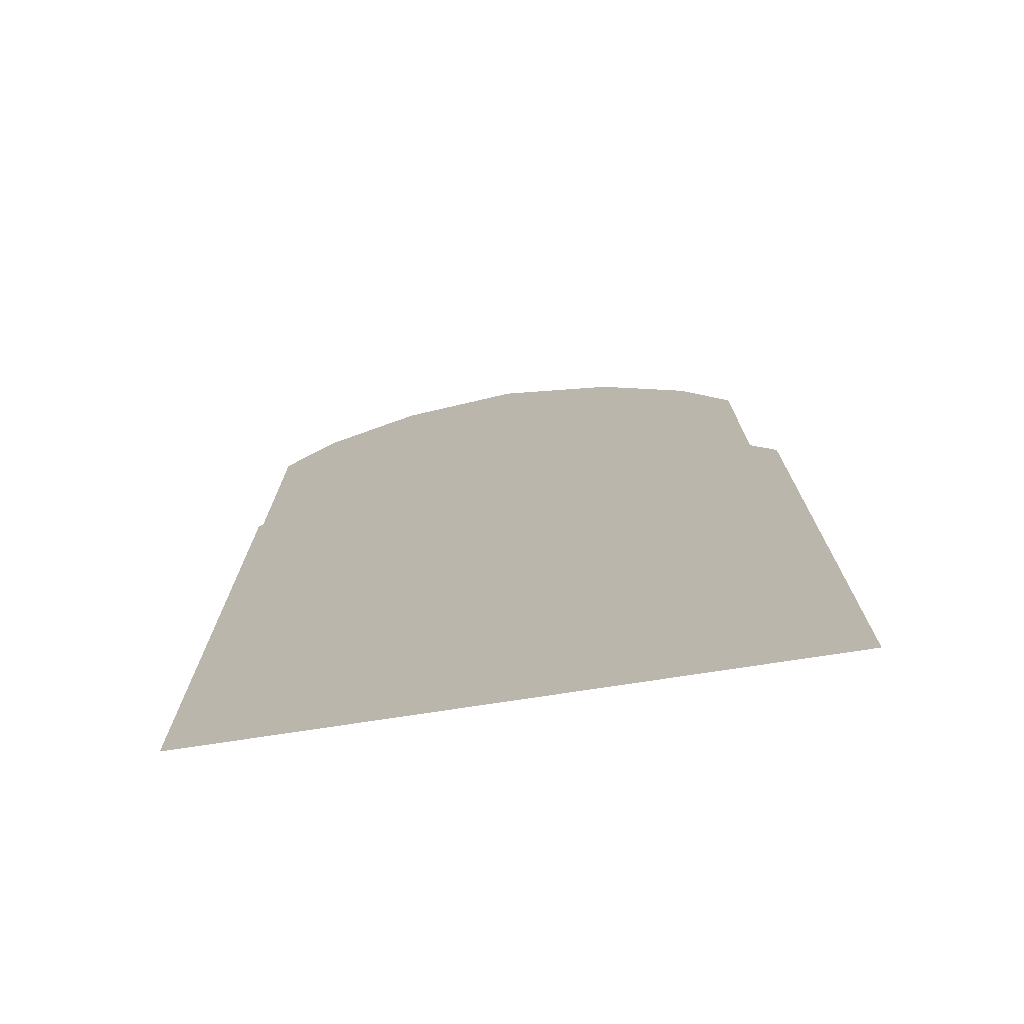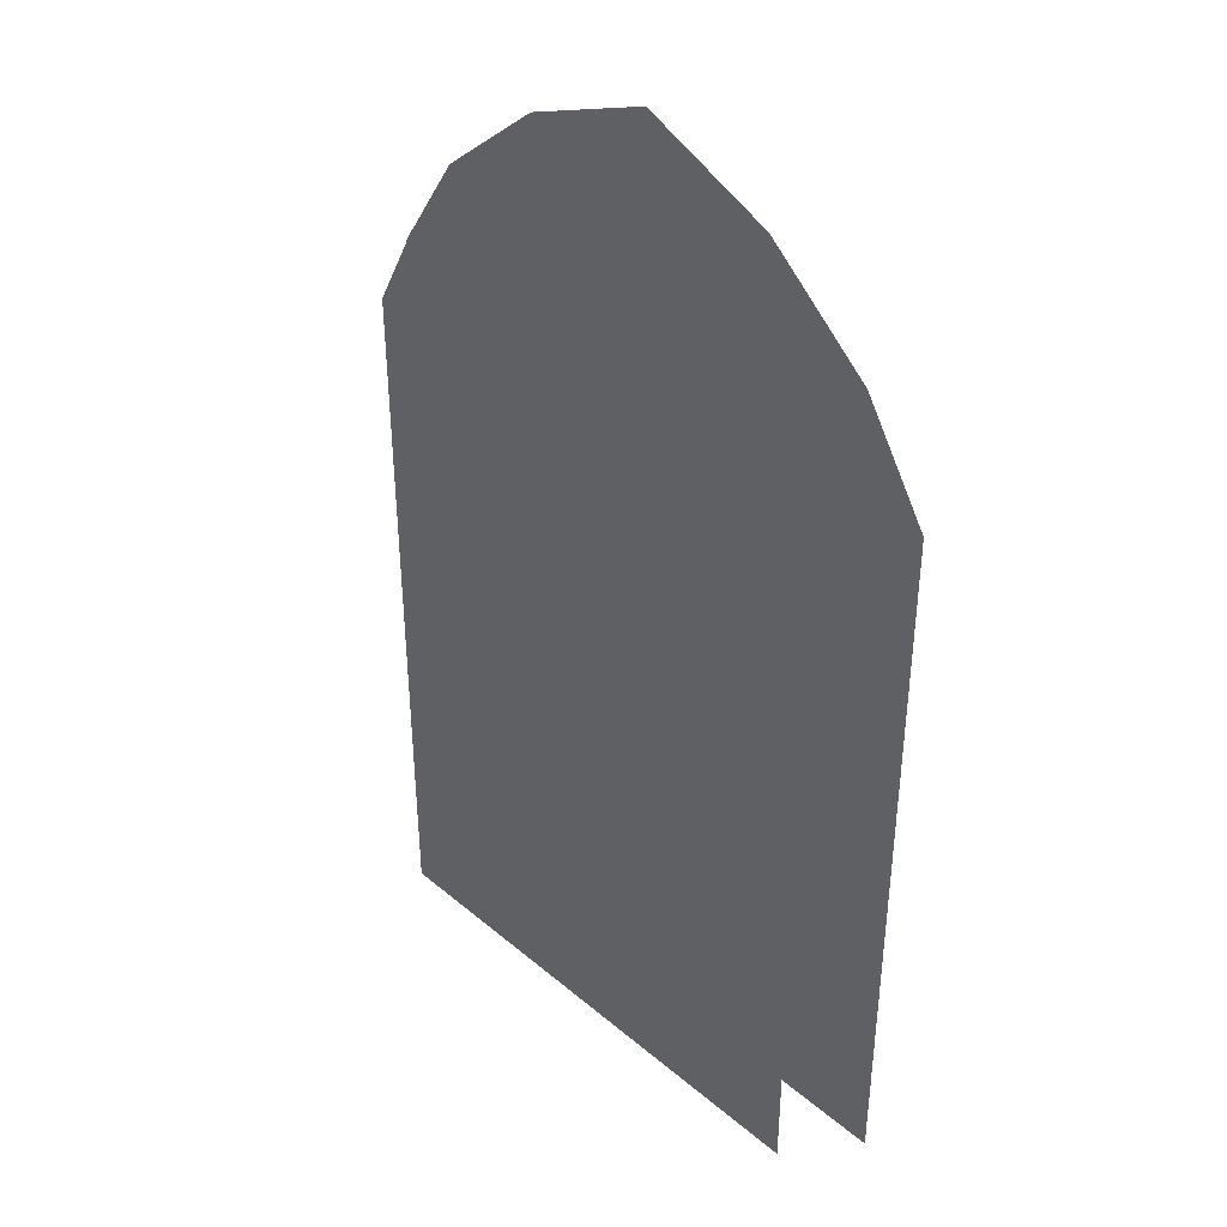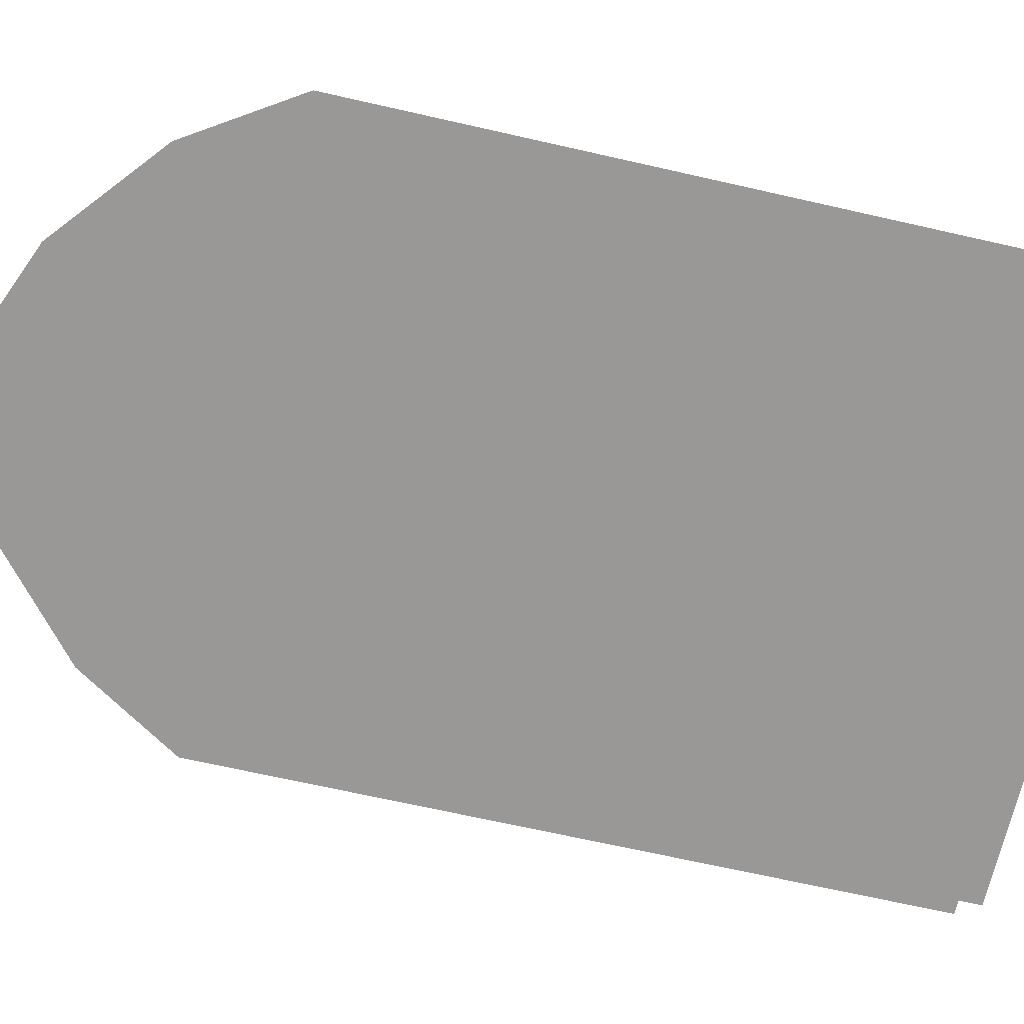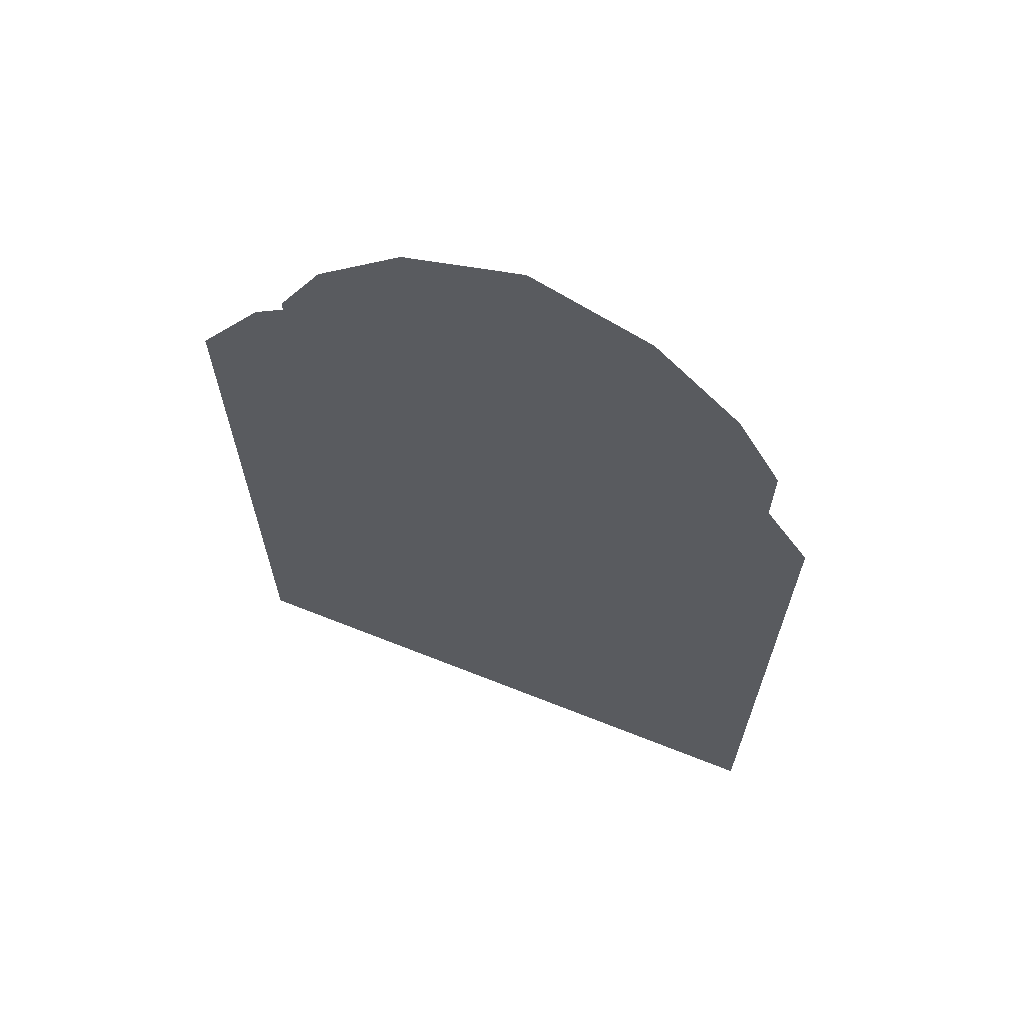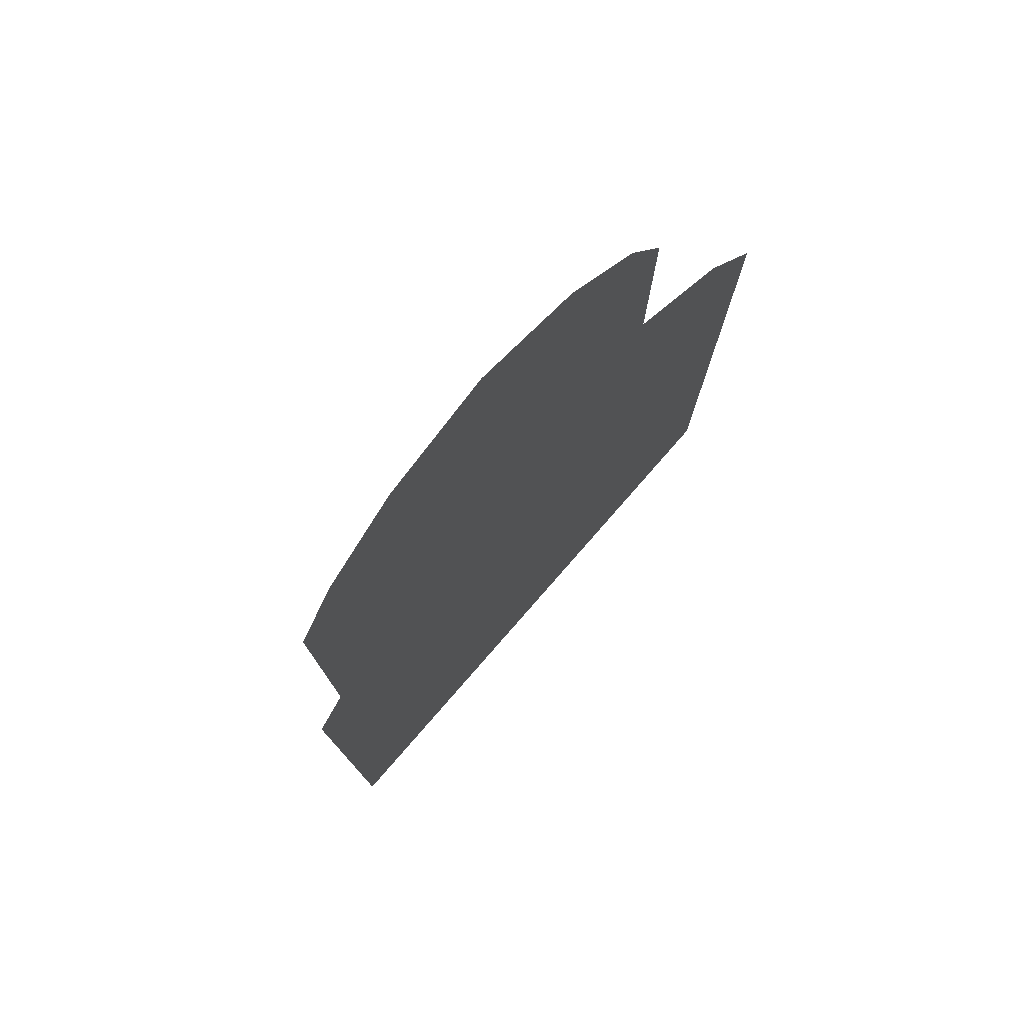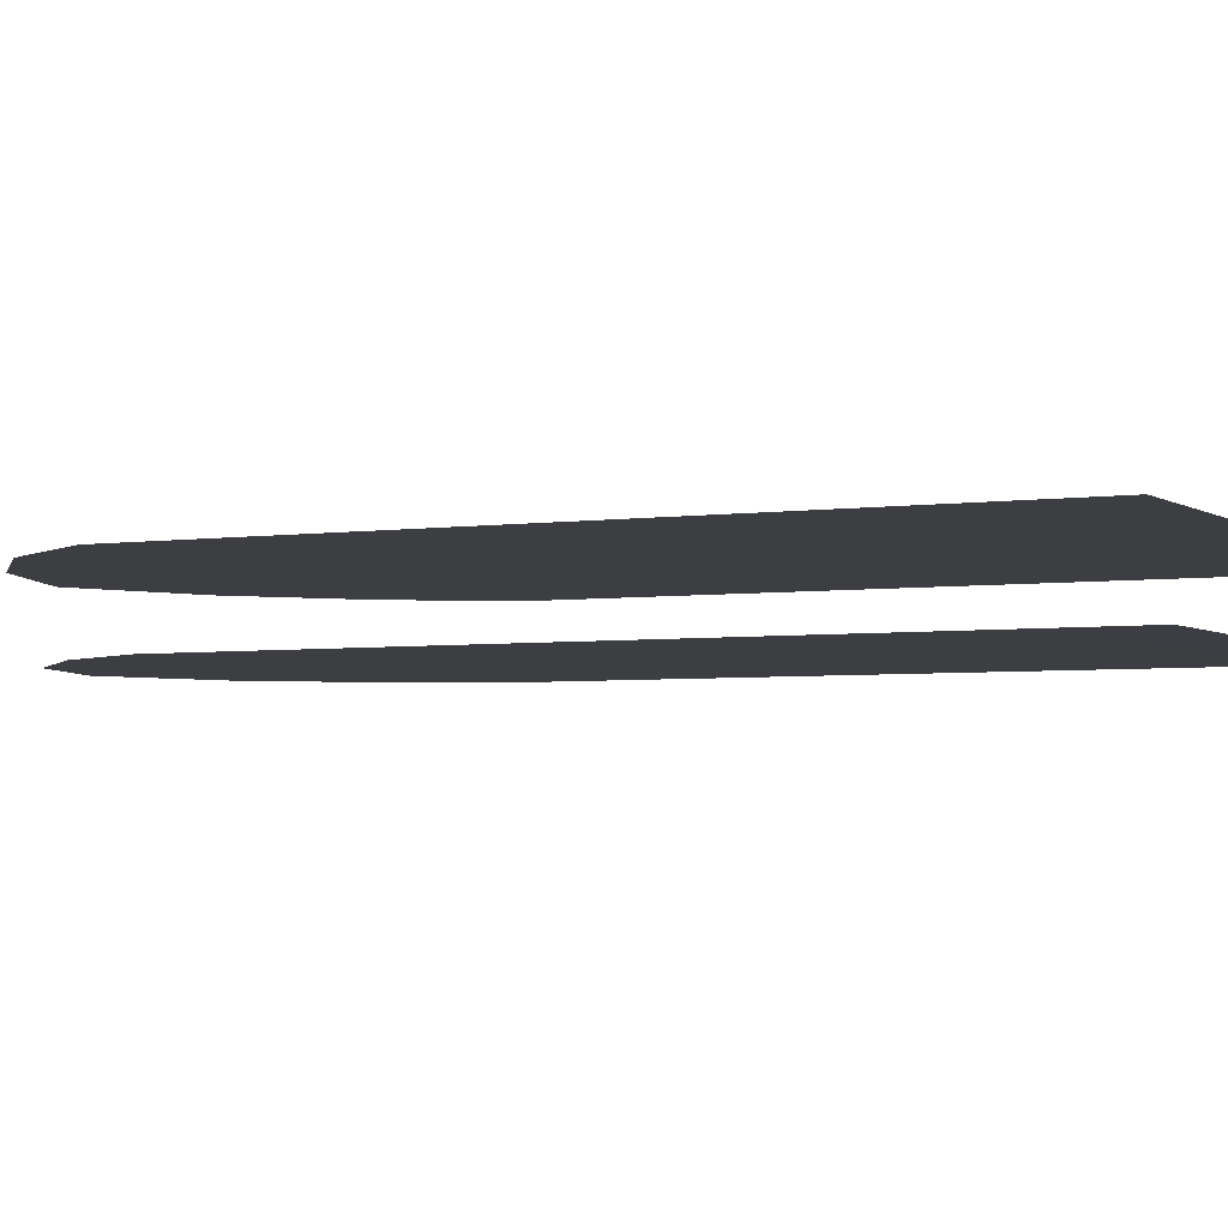
<metadata>
{"format":"obj","ext":"obj","renderer":"f3d","projection":"perspective","resolution":1024,"background":"white","views":[{"elev":-75.0,"azim":-171.3,"up":"+Y"},{"elev":38.8,"azim":-133.7,"up":"+Y"},{"elev":-68.7,"azim":-102.8,"up":"+Z"},{"elev":67.0,"azim":21.7,"up":"+Y"},{"elev":78.3,"azim":-48.8,"up":"+Y"},{"elev":-3.6,"azim":-63.1,"up":"+Z"}]}
</metadata>
<code>
o n0b0_n0b0.004
v -0.5646 2.137 -0.007751
v 0 2.353 -0.007751
v -0.3252 2.377 -0.007751
v 0 2.131 -0.007751
v -0.6917 1.897 -0.007751
v 0 1.891 -0.007751
v 0 2.502 -0.007751
v 0.3252 2.377 -0.007751
v 0.5646 2.137 -0.007751
v -0.6927 0 -0.006376
v -0.000875 0 -0.006376
v 0.6909 0 -0.006376
v 0.6917 1.897 -0.007751
f 1 2 3
f 2 1 4
f 5 4 1
f 4 5 6
f 2 7 3
f 7 2 8
f 2 9 8
f 10 6 5
f 6 10 11
f 6 12 13
f 12 6 11
f 13 4 6
f 4 13 9
f 9 2 4
o n1b1
v -0.3593 2.441 0.178
v 0.3593 2.441 0.178
v 0 2.589 0.178
v 0.6455 2.2 0.178
v -0.6455 2.2 0.178
v -0.8235 1.922 0.178
v 0.8235 1.922 0.178
v 0.8235 -0 0.178
v -0.8235 -0 0.178
f 14 15 16
f 15 14 17
f 18 17 14
f 17 18 19
f 19 20 17
f 20 19 21
f 22 21 19

</code>
